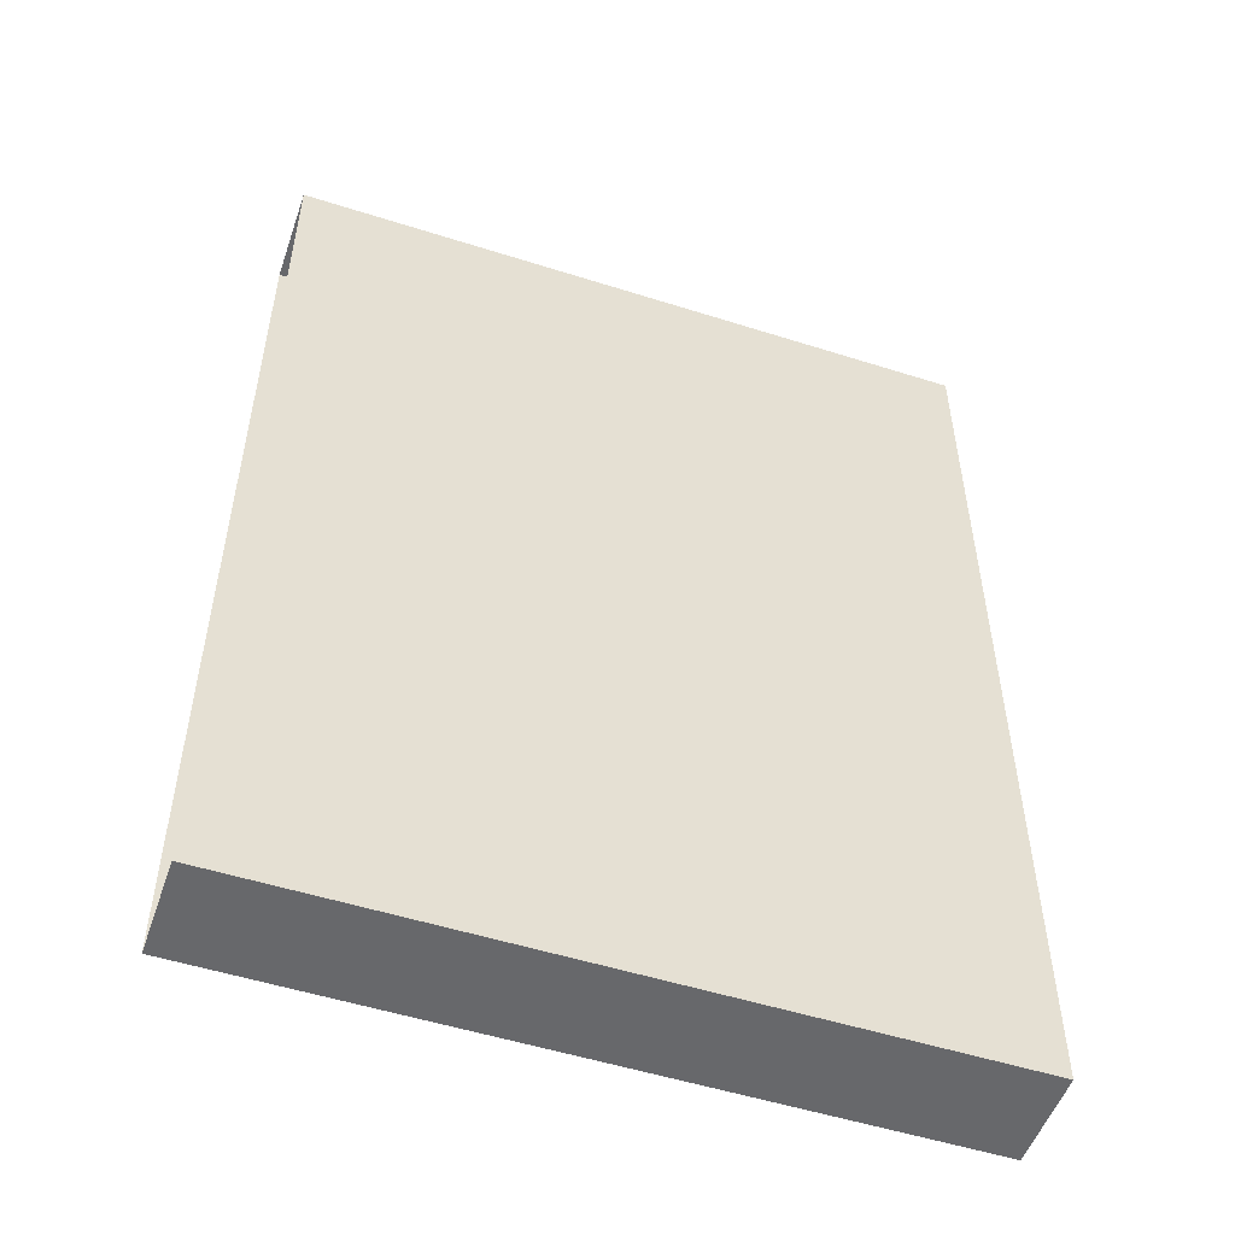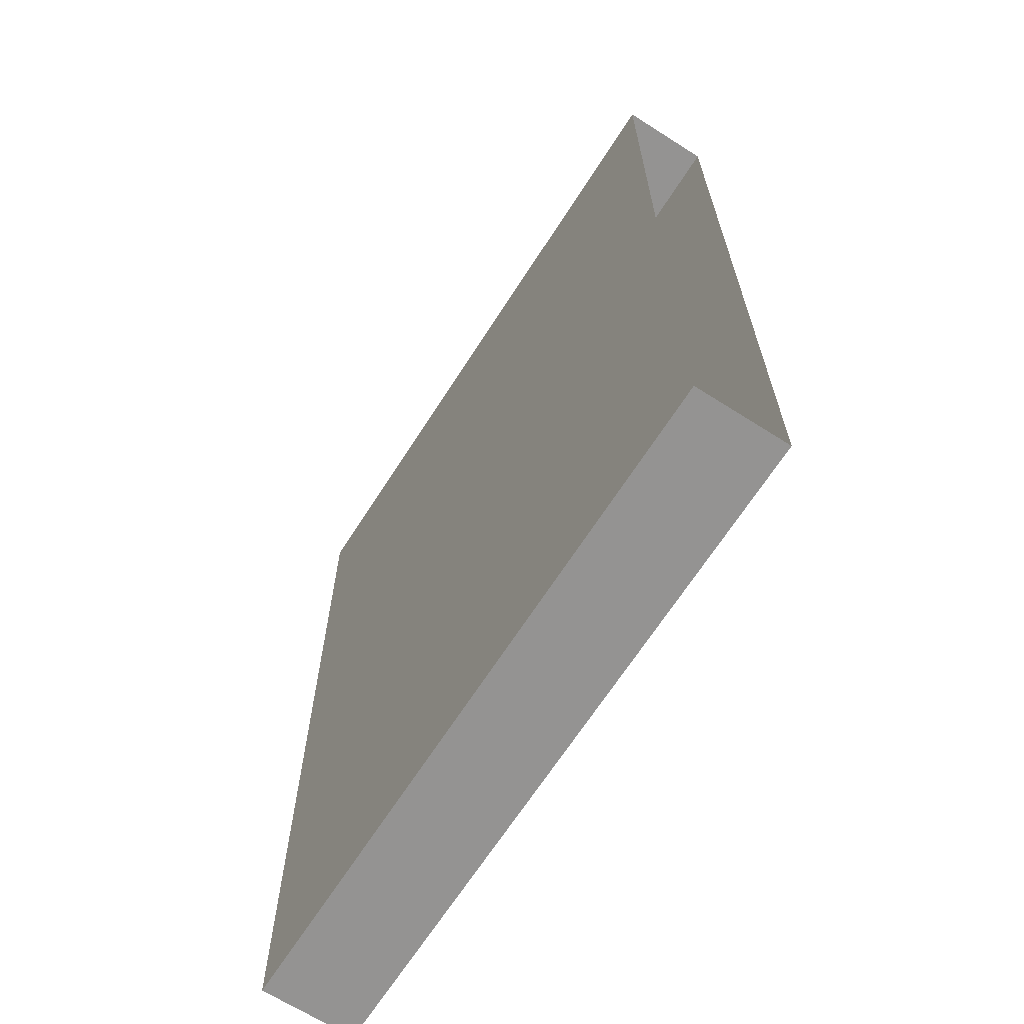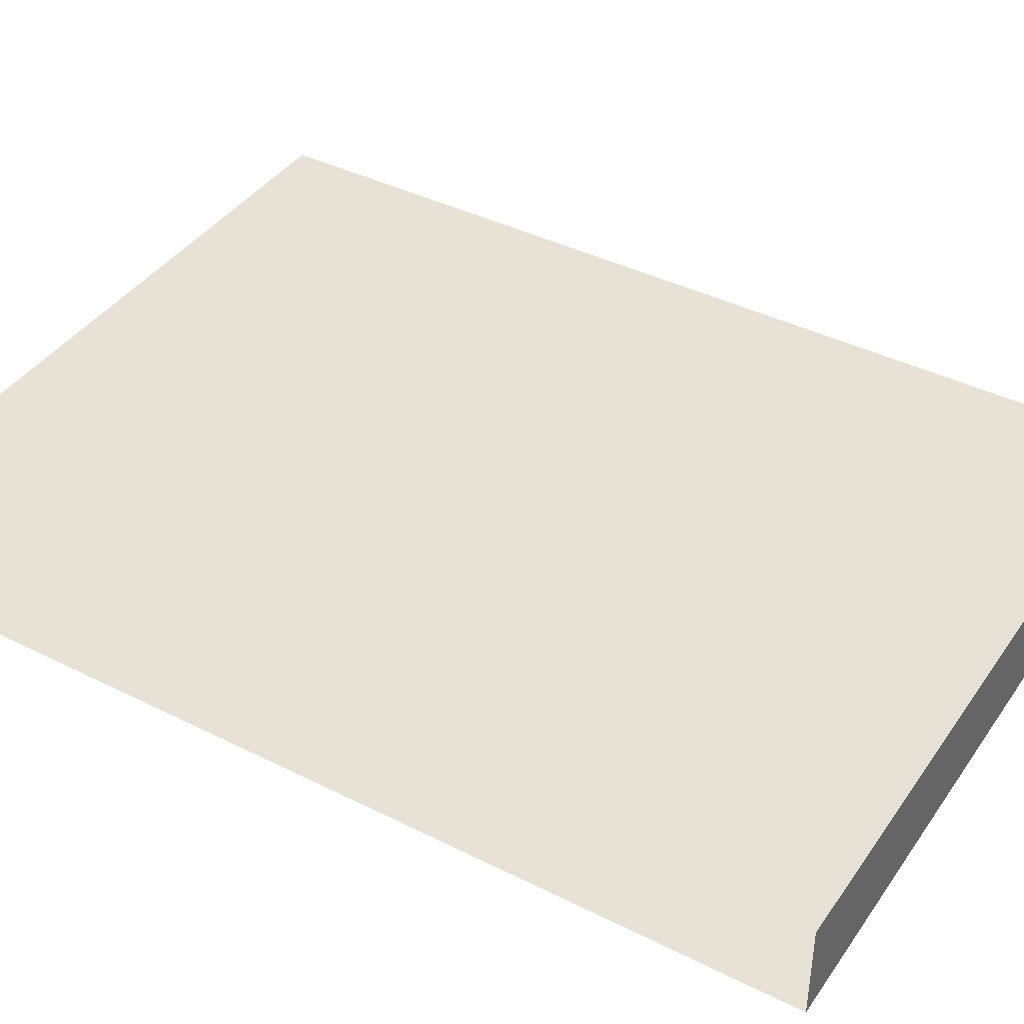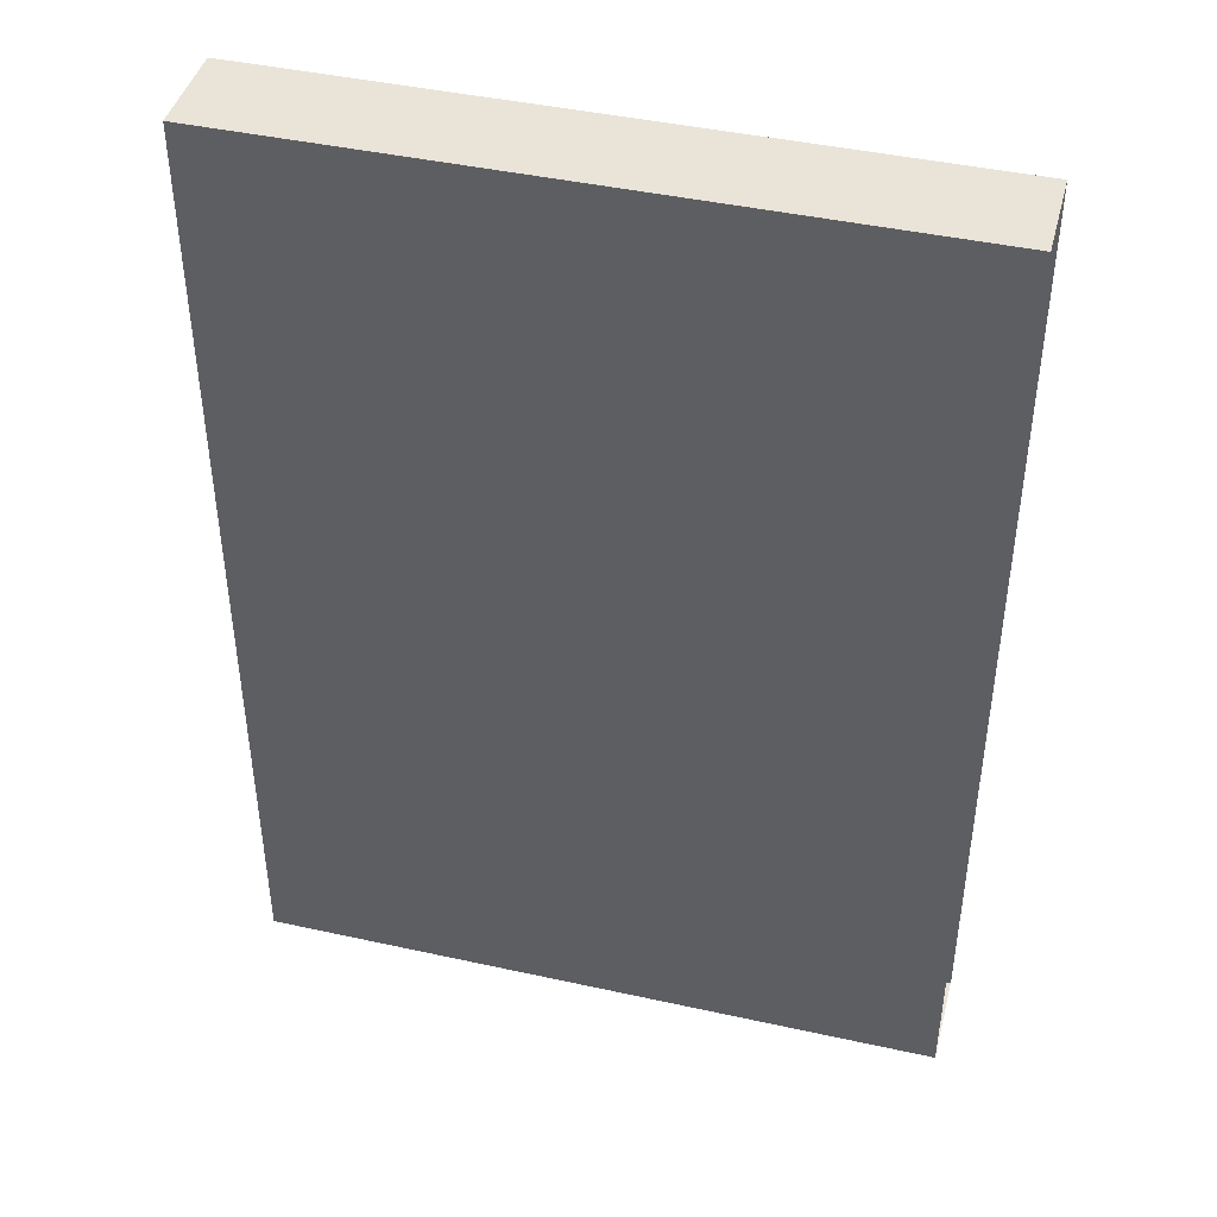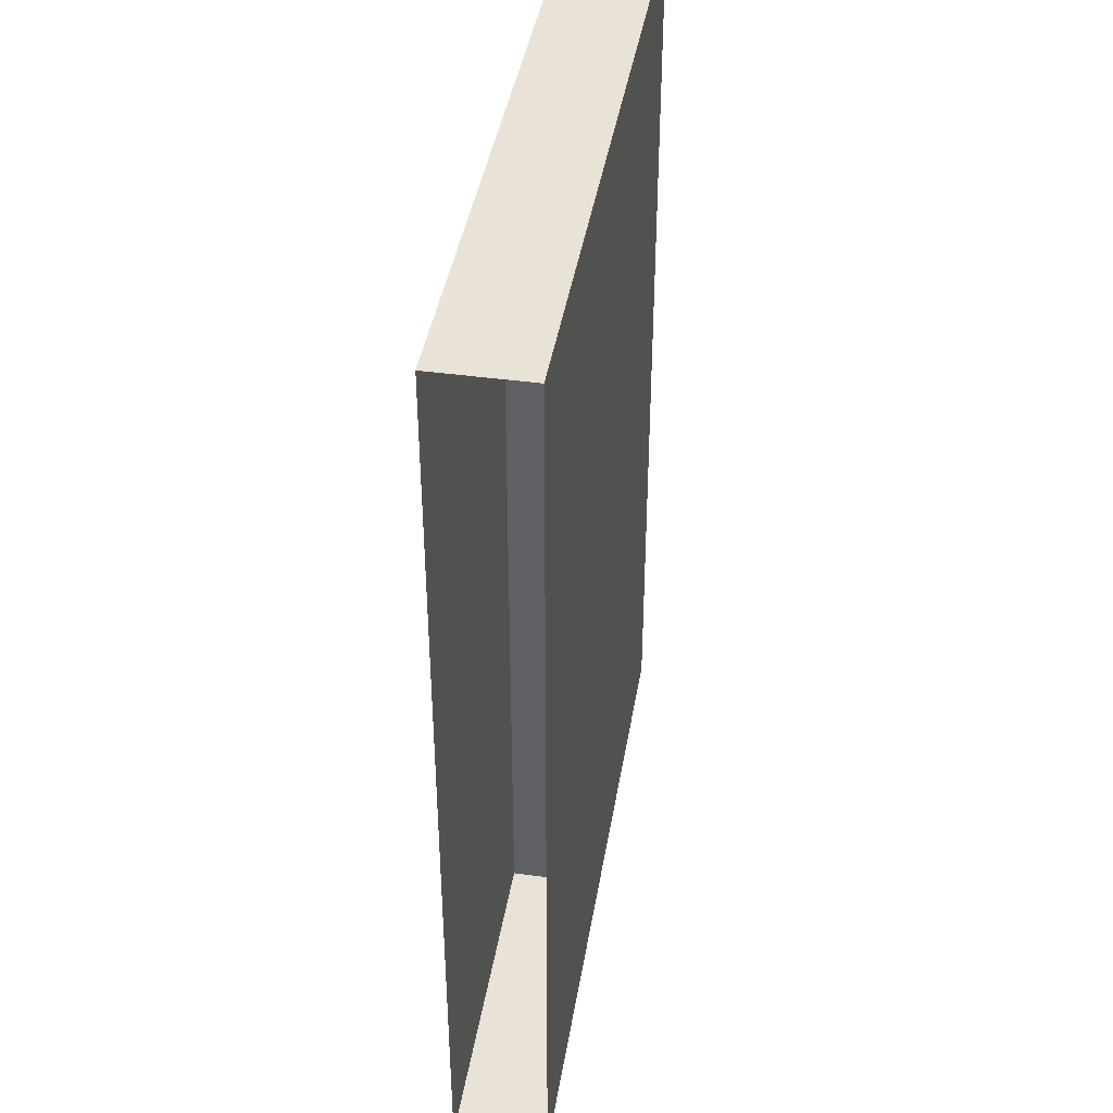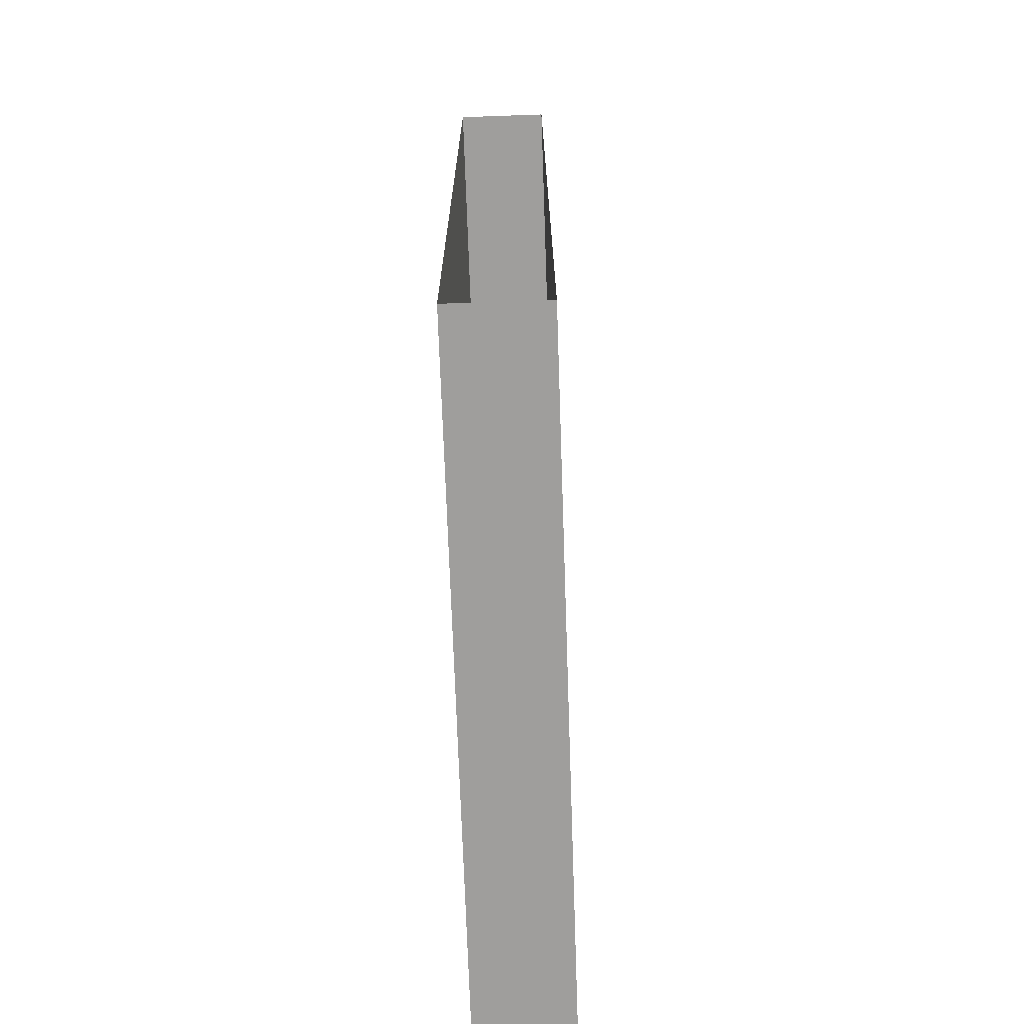
<metadata>
{"format":"obj","ext":"obj","renderer":"f3d","projection":"perspective","resolution":1024,"background":"white","views":[{"elev":-52.4,"azim":161.1,"up":"+Y"},{"elev":-66.8,"azim":-122.6,"up":"+Y"},{"elev":40.5,"azim":121.6,"up":"+Z"},{"elev":43.3,"azim":-165.4,"up":"+Y"},{"elev":41.9,"azim":-80.6,"up":"+Y"},{"elev":-70.9,"azim":-88.0,"up":"+Y"}]}
</metadata>
<code>
g default
v -0 0.8011 1.316
v -0 0.8011 1.754
v -1.573 0.8011 1.754
v -1.573 0.8011 1.316
v -0 5.199 1.316
v -1.573 5.199 1.316
v -0 5.199 1.754
v -1.573 5.199 1.754
g Puerta1_low Puertas_low
f 4 1 2 3
f 6 5 1 4
f 8 7 5 6
f 3 2 7 8
f 7 2 1 5
g default
v 1.573 0.8011 1.754
v 1.573 5.199 1.754
v 1.573 5.199 1.316
v 1.573 0.8011 1.316
v 0 0.8011 1.754
v 0 0.8011 1.316
v 0 5.199 1.316
v 0 5.199 1.754
g Puertas_low Puerta2_low
f 16 13 9 10
f 15 16 10 11
f 14 15 11 12
f 13 14 12 9
f 16 15 14 13

</code>
